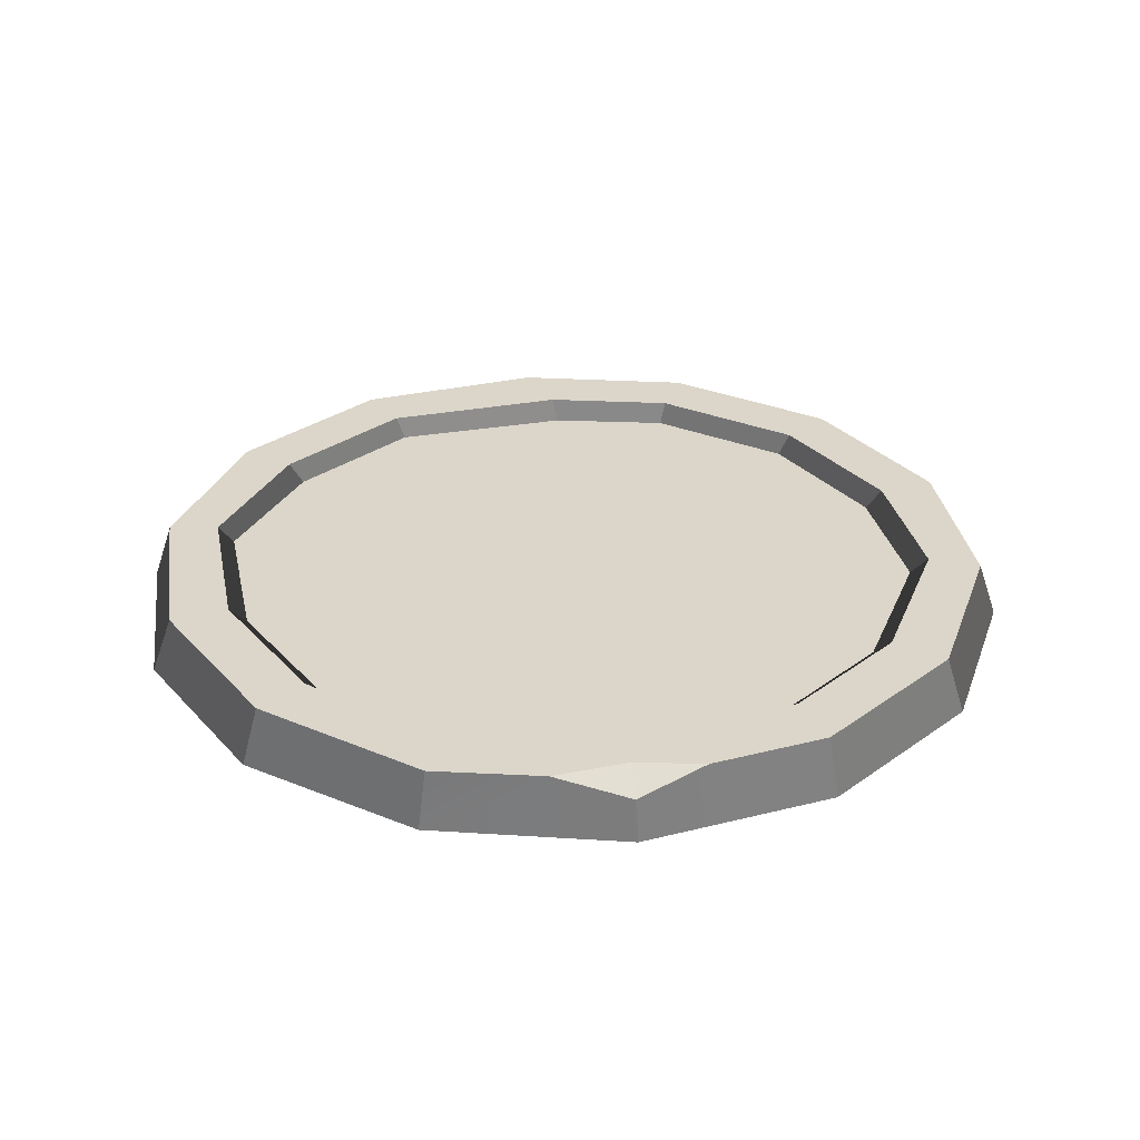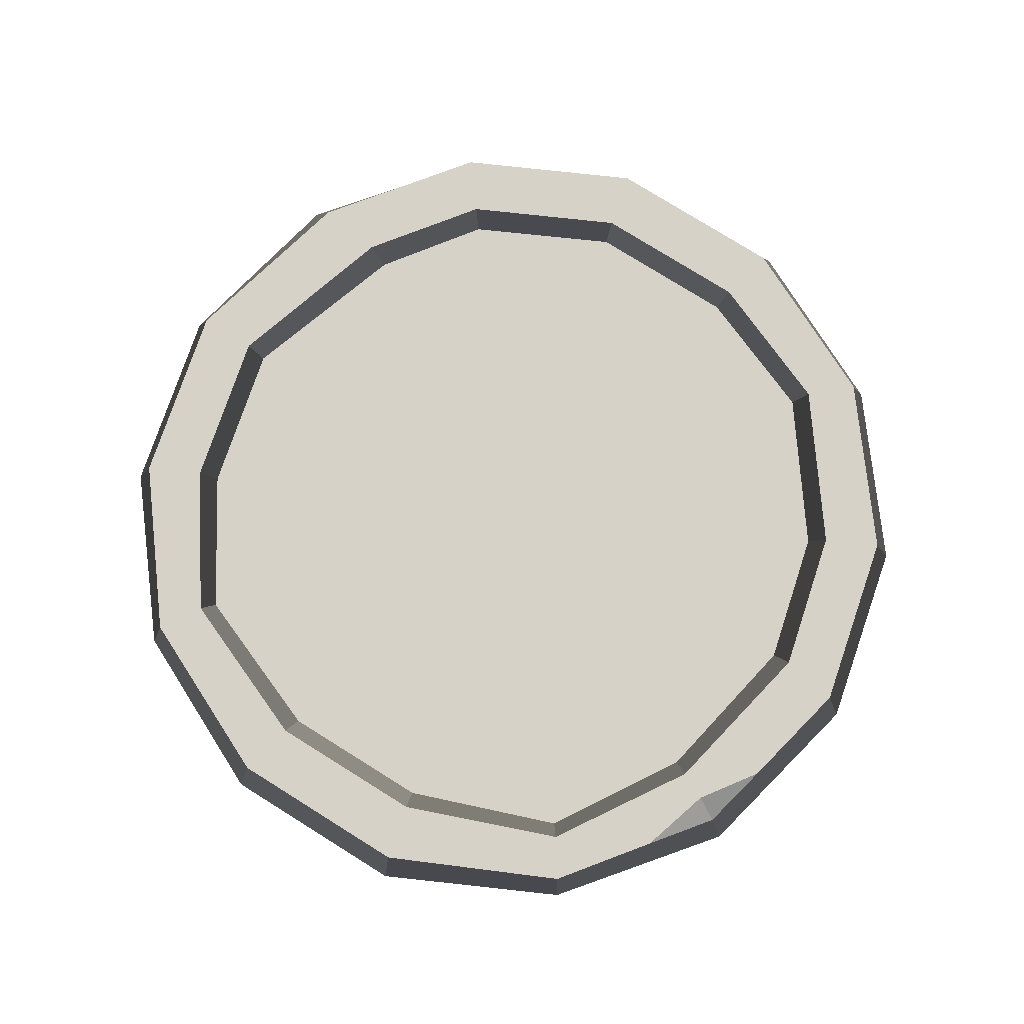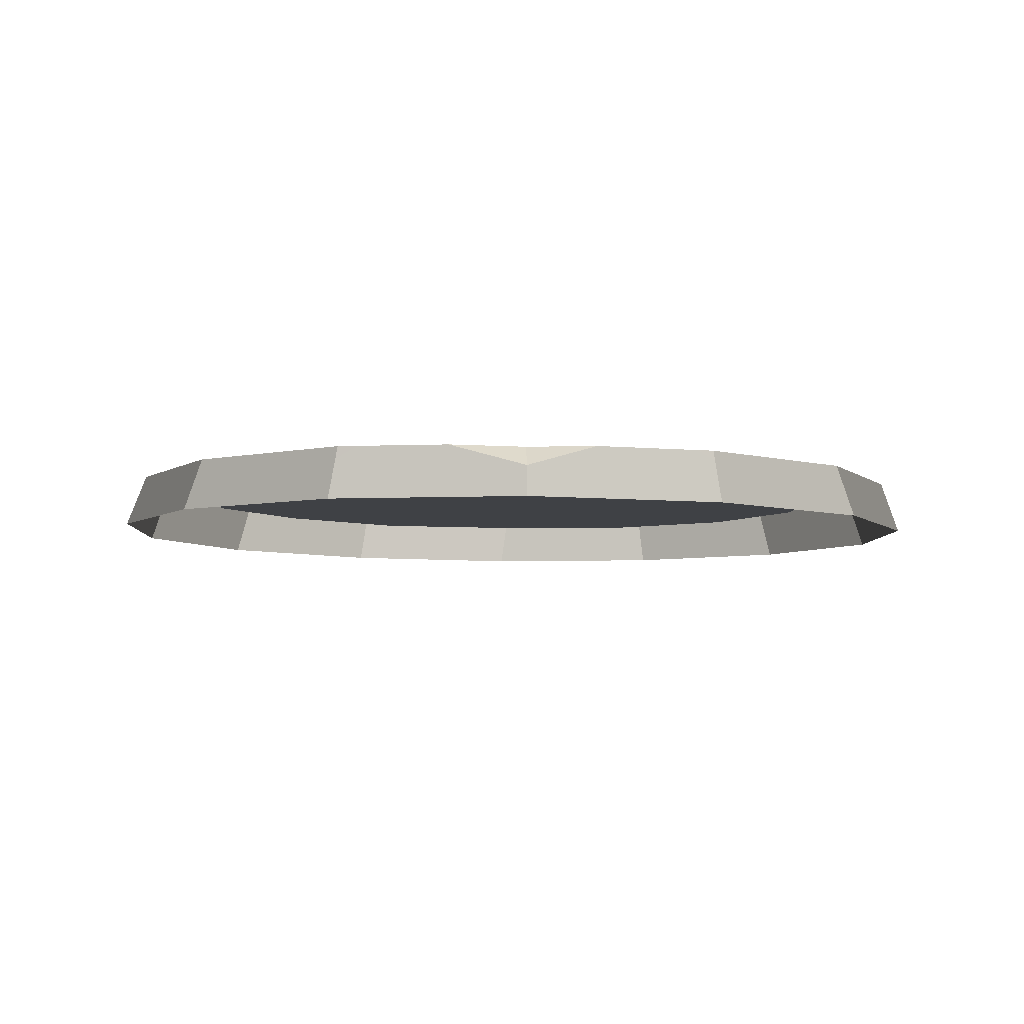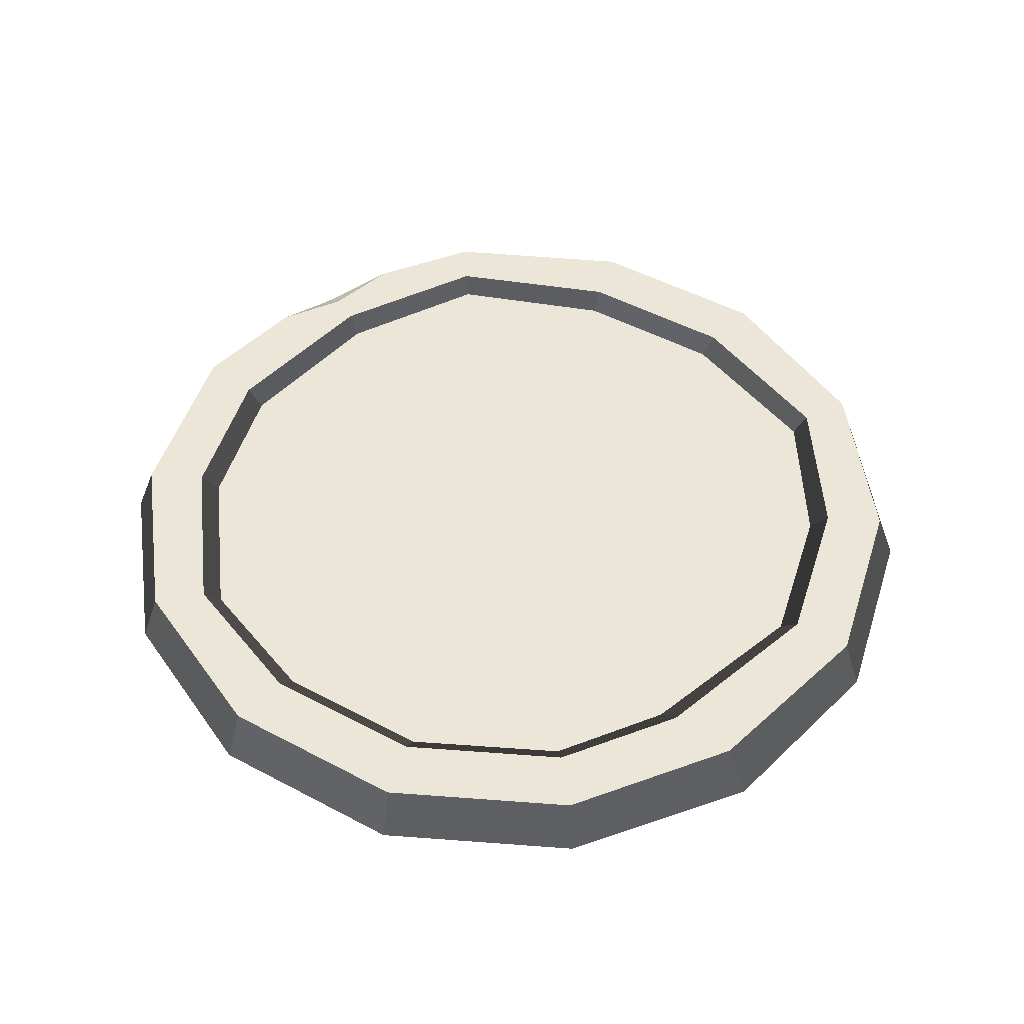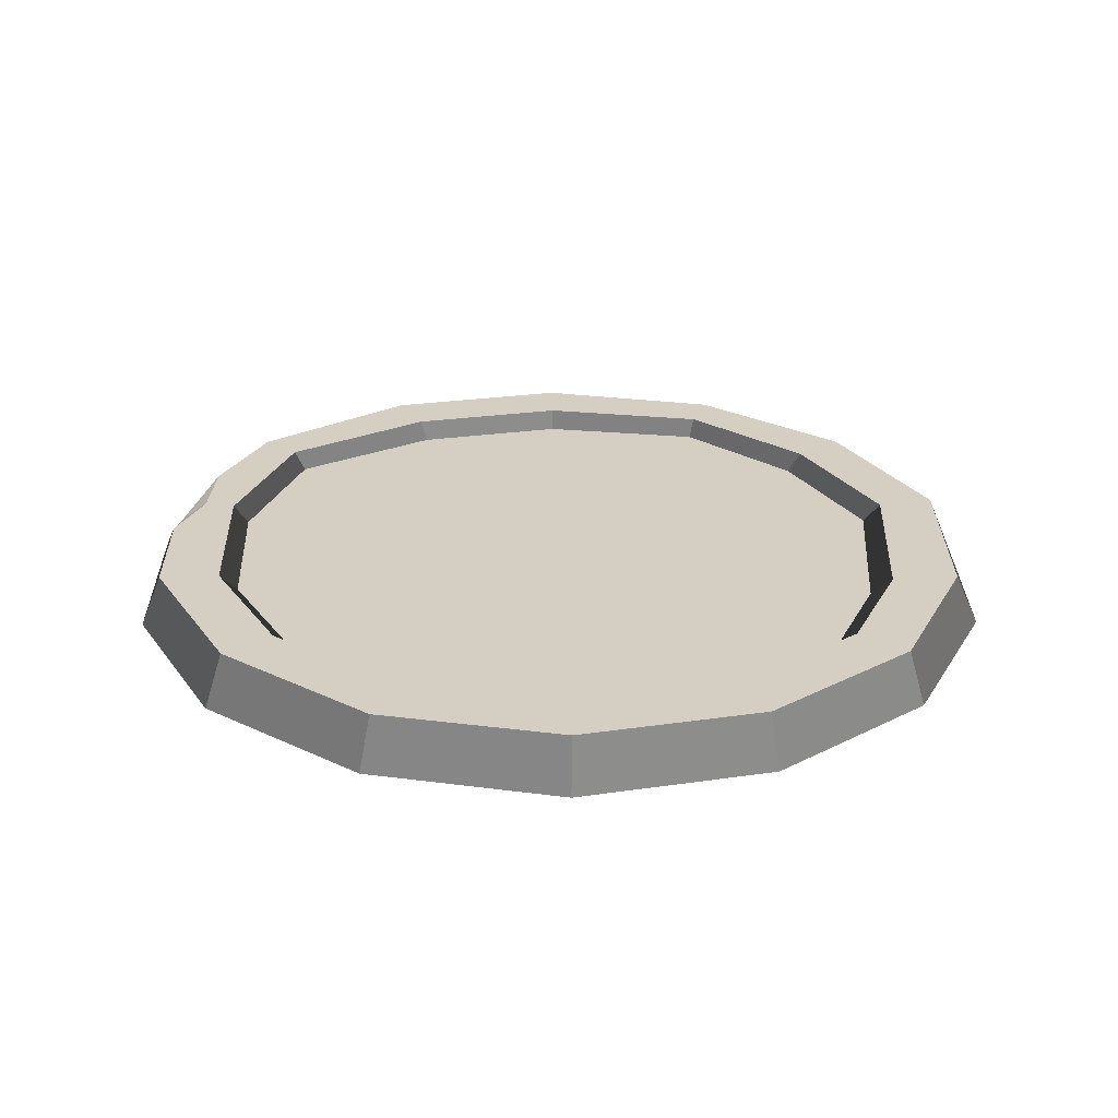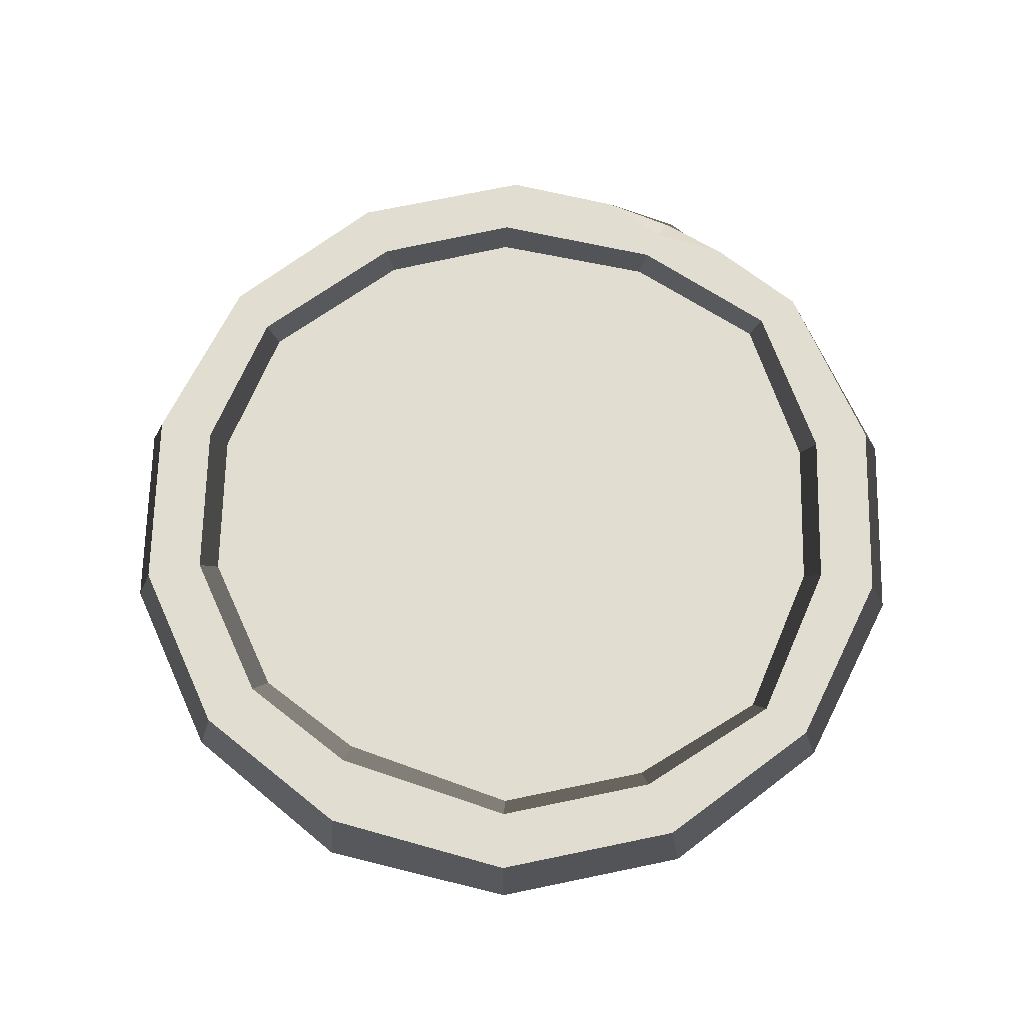
<metadata>
{"format":"obj","ext":"obj","renderer":"f3d","projection":"perspective","resolution":1024,"background":"white","views":[{"elev":30.6,"azim":30.9,"up":"+Y"},{"elev":79.3,"azim":6.4,"up":"+Y"},{"elev":-4.8,"azim":36.9,"up":"+Y"},{"elev":48.5,"azim":-175.0,"up":"+Y"},{"elev":24.9,"azim":140.2,"up":"+Y"},{"elev":68.2,"azim":-114.3,"up":"+Y"}]}
</metadata>
<code>
v 53.96 -3.452 -26.34
v 37.23 -3.737 -47.15
v 13.14 -3.918 -58.64
v -13.56 -3.958 -58.53
v -37.57 -3.85 -46.86
v -54.13 -3.615 -25.92
v -59.97 -3.299 0.1238
v -53.93 -2.966 26.13
v -37.21 -2.68 46.93
v -13.11 -2.5 58.42
v 13.59 -2.459 58.32
v 37.59 -2.568 46.64
v 54.16 -2.803 25.71
v 60 -3.119 -0.3384
v 51.6 3.766 -25.59
v 35.54 3.496 -45.25
v 12.51 3.324 -56.23
v -13 3.285 -56.13
v -34.87 3.389 -45.06
v -51.77 3.614 -24.96
v -57.35 3.915 -0.07154
v -51.97 4.233 24.74
v -35.6 4.507 44.66
v -12.57 4.679 55.64
v 13.19 4.723 55.98
v 51.86 4.385 24.04
v 57.3 4.088 -0.5133
v 44.61 3.78 -23.59
v 30.56 3.567 -38.95
v 10.76 3.419 -48.39
v -11.18 3.386 -48.31
v -27.12 3.464 -40.04
v -44.52 3.668 -21.51
v -49.32 3.927 -0.1025
v -46.16 4.196 21.07
v -30.62 4.436 38.37
v -10.81 4.584 47.81
v 12.27 4.645 49.77
v 30.86 4.528 38.13
v 45.15 4.316 19.32
v 49.27 4.076 -0.4823
v 42.44 1.506 -22.57
v 29.05 1.306 -36.9
v 10.24 1.165 -45.87
v -10.56 1.135 -45.72
v -24.98 1.208 -38.04
v -42.27 1.402 -20.34
v -46.83 1.649 -0.002981
v -44.29 1.902 20
v -29.06 2.132 36.53
v -10.25 2.272 45.5
v 11.86 2.334 47.7
v 29.6 2.22 36.33
v 43.01 2.015 18.18
v 46.82 1.789 -0.3638
v 26.55 4.659 49.16
v 35.91 1.742 44.43
v 41.82 4.529 36.83
v 33.55 4.574 41.47
v 0.3608 1.716 -0.4662
v 0.3608 1.716 -0.4662
f 1 2 16 15
f 2 3 17 16
f 3 4 18 17
f 4 5 19 18
f 5 6 20 19
f 6 7 21 20
f 7 8 22 21
f 8 9 23 22
f 9 10 24 23
f 10 11 25 24
f 56 57 59
f 59 57 58
f 13 14 27 26
f 14 1 15 27
f 15 16 29 28
f 16 17 30 29
f 17 18 31 30
f 18 19 32 31
f 19 20 33 32
f 20 21 34 33
f 21 22 35 34
f 22 23 36 35
f 23 24 37 36
f 24 25 38 37
f 26 27 41 40
f 27 15 28 41
f 28 29 43 42
f 29 30 44 43
f 30 31 45 44
f 31 32 46 45
f 32 33 47 46
f 33 34 48 47
f 34 35 49 48
f 35 36 50 49
f 36 37 51 50
f 37 38 52 51
f 38 39 53 52
f 39 40 54 53
f 40 41 55 54
f 41 28 42 55
f 11 12 57 56
f 58 13 26
f 59 58 40 39
f 25 56 38
f 38 56 59 39
f 11 56 25
f 40 58 26
f 12 13 58 57
f 42 43 60 61
f 43 44 60
f 44 45 60
f 45 46 60
f 46 47 61 60
f 47 48 61
f 48 49 61
f 49 50 60 61
f 50 51 60
f 51 52 60
f 52 53 60
f 53 54 61 60
f 54 55 61
f 55 42 61

</code>
